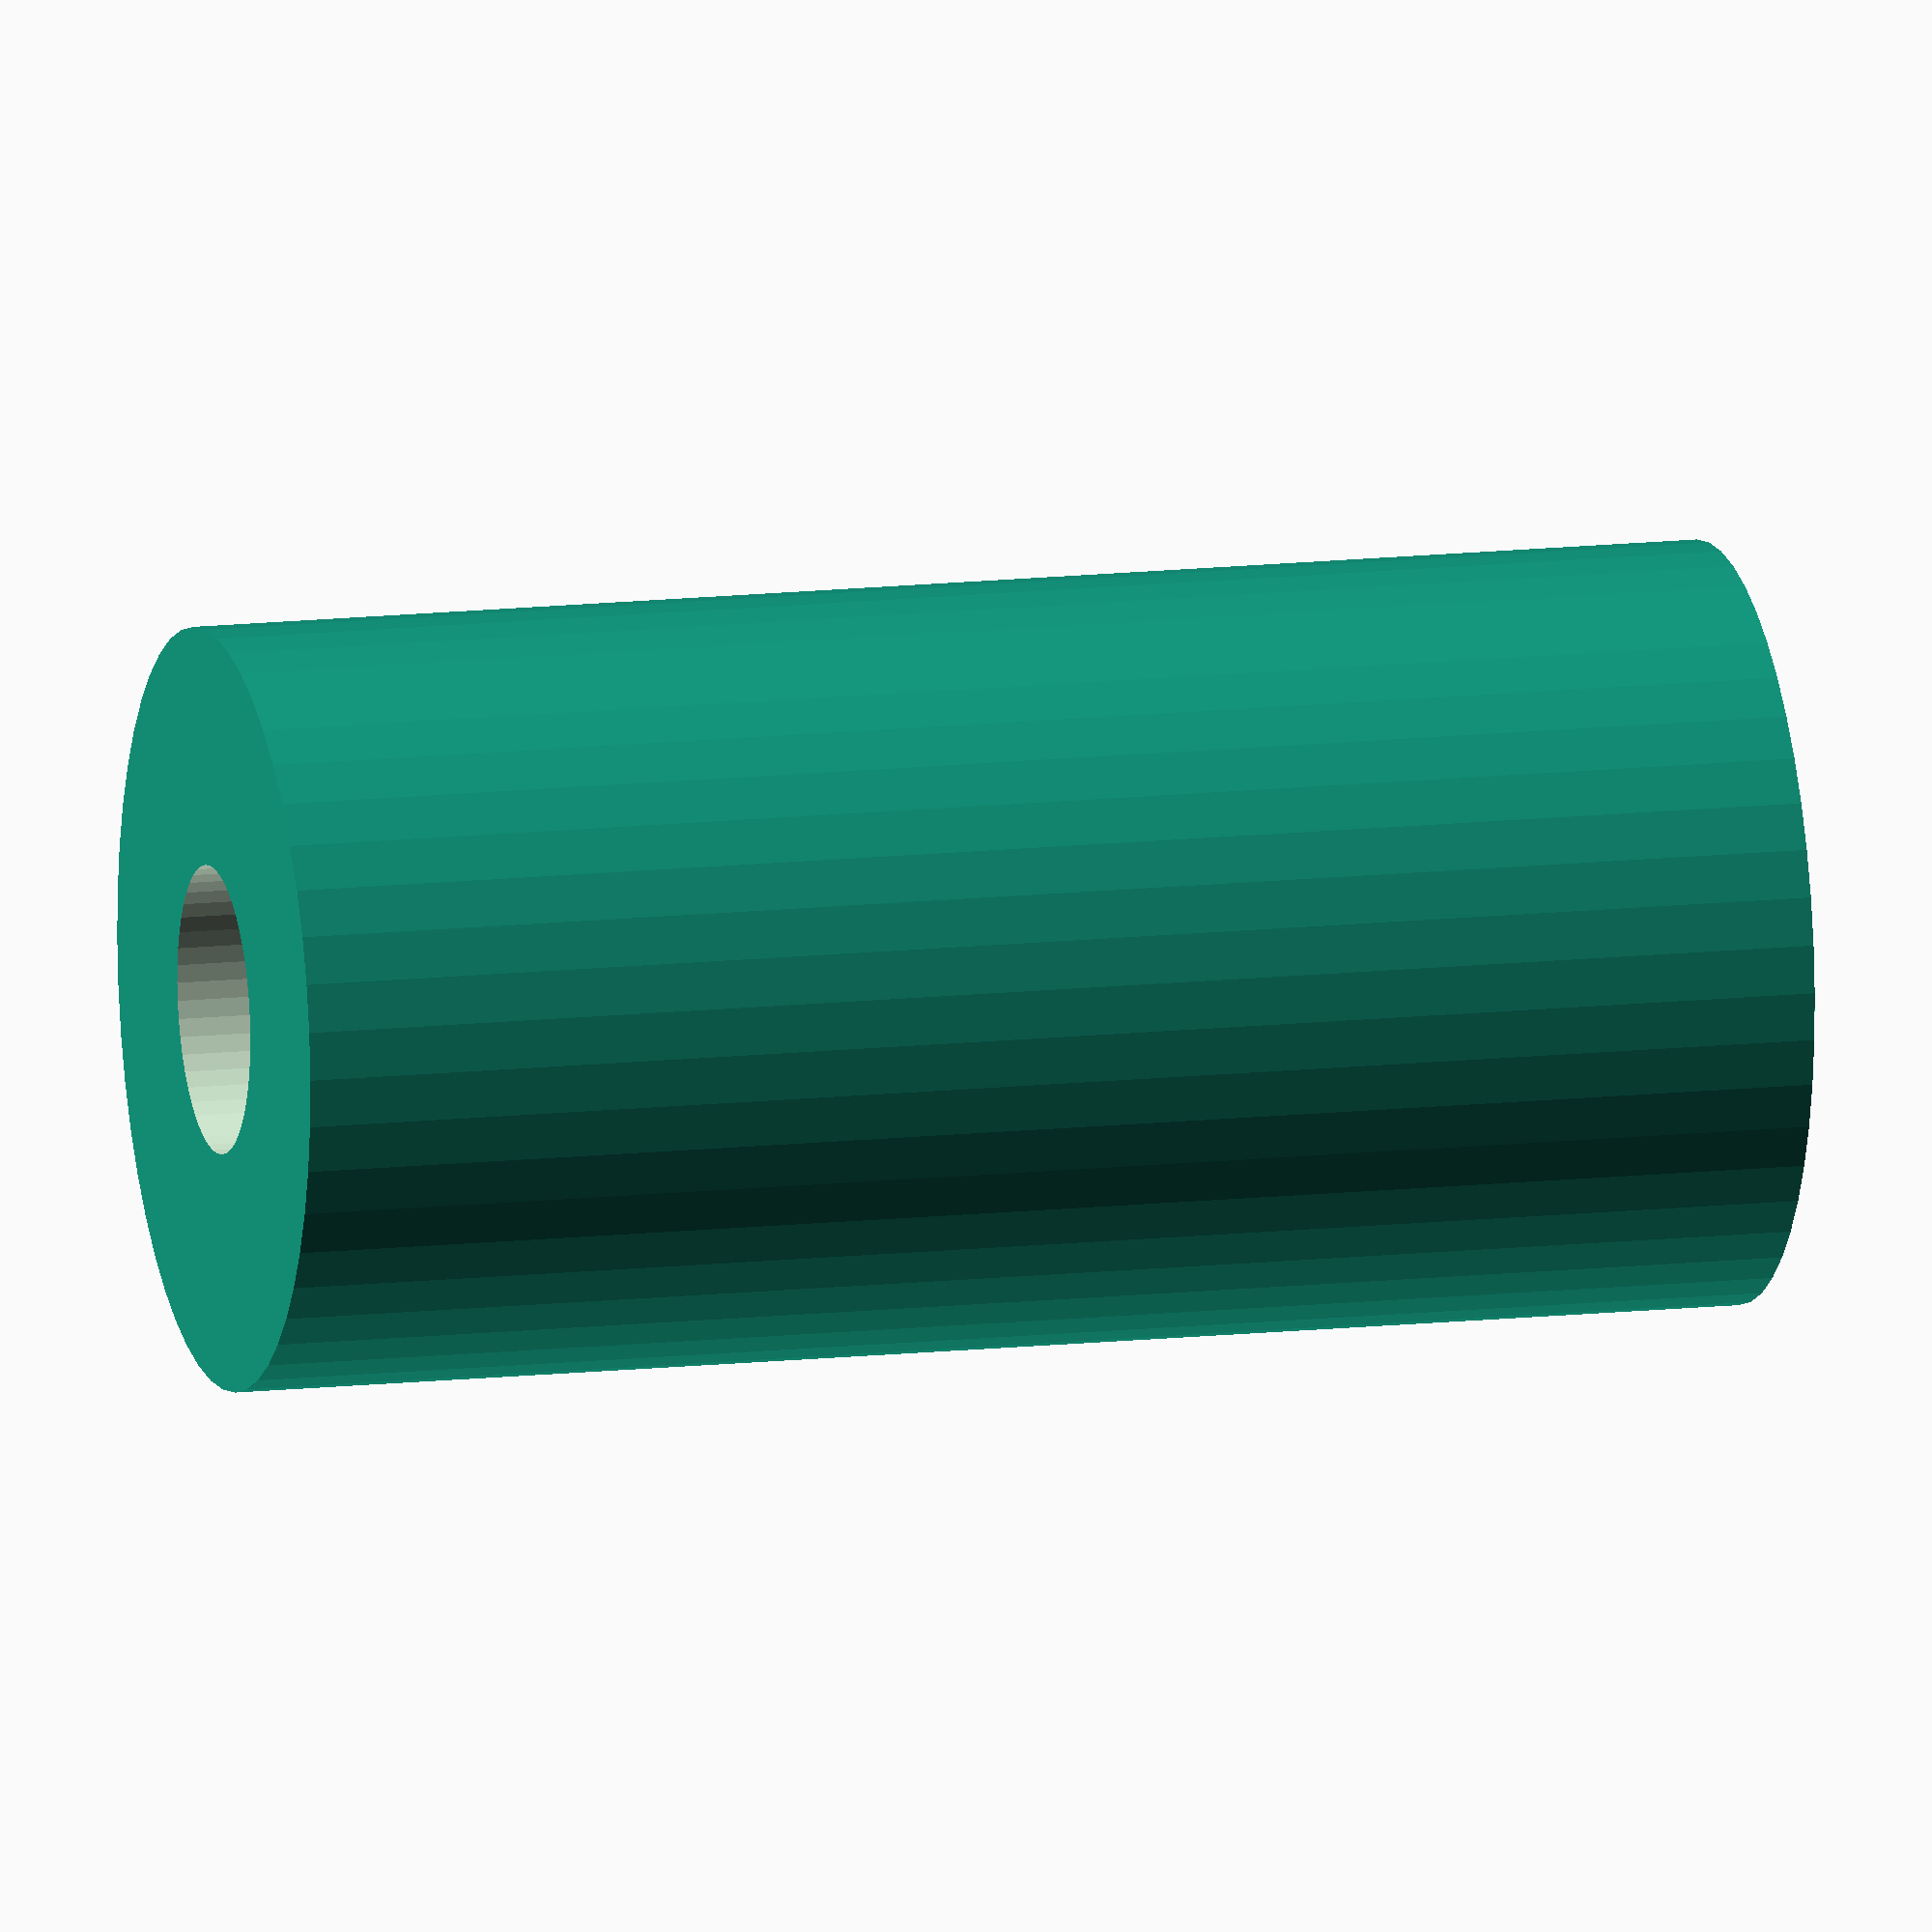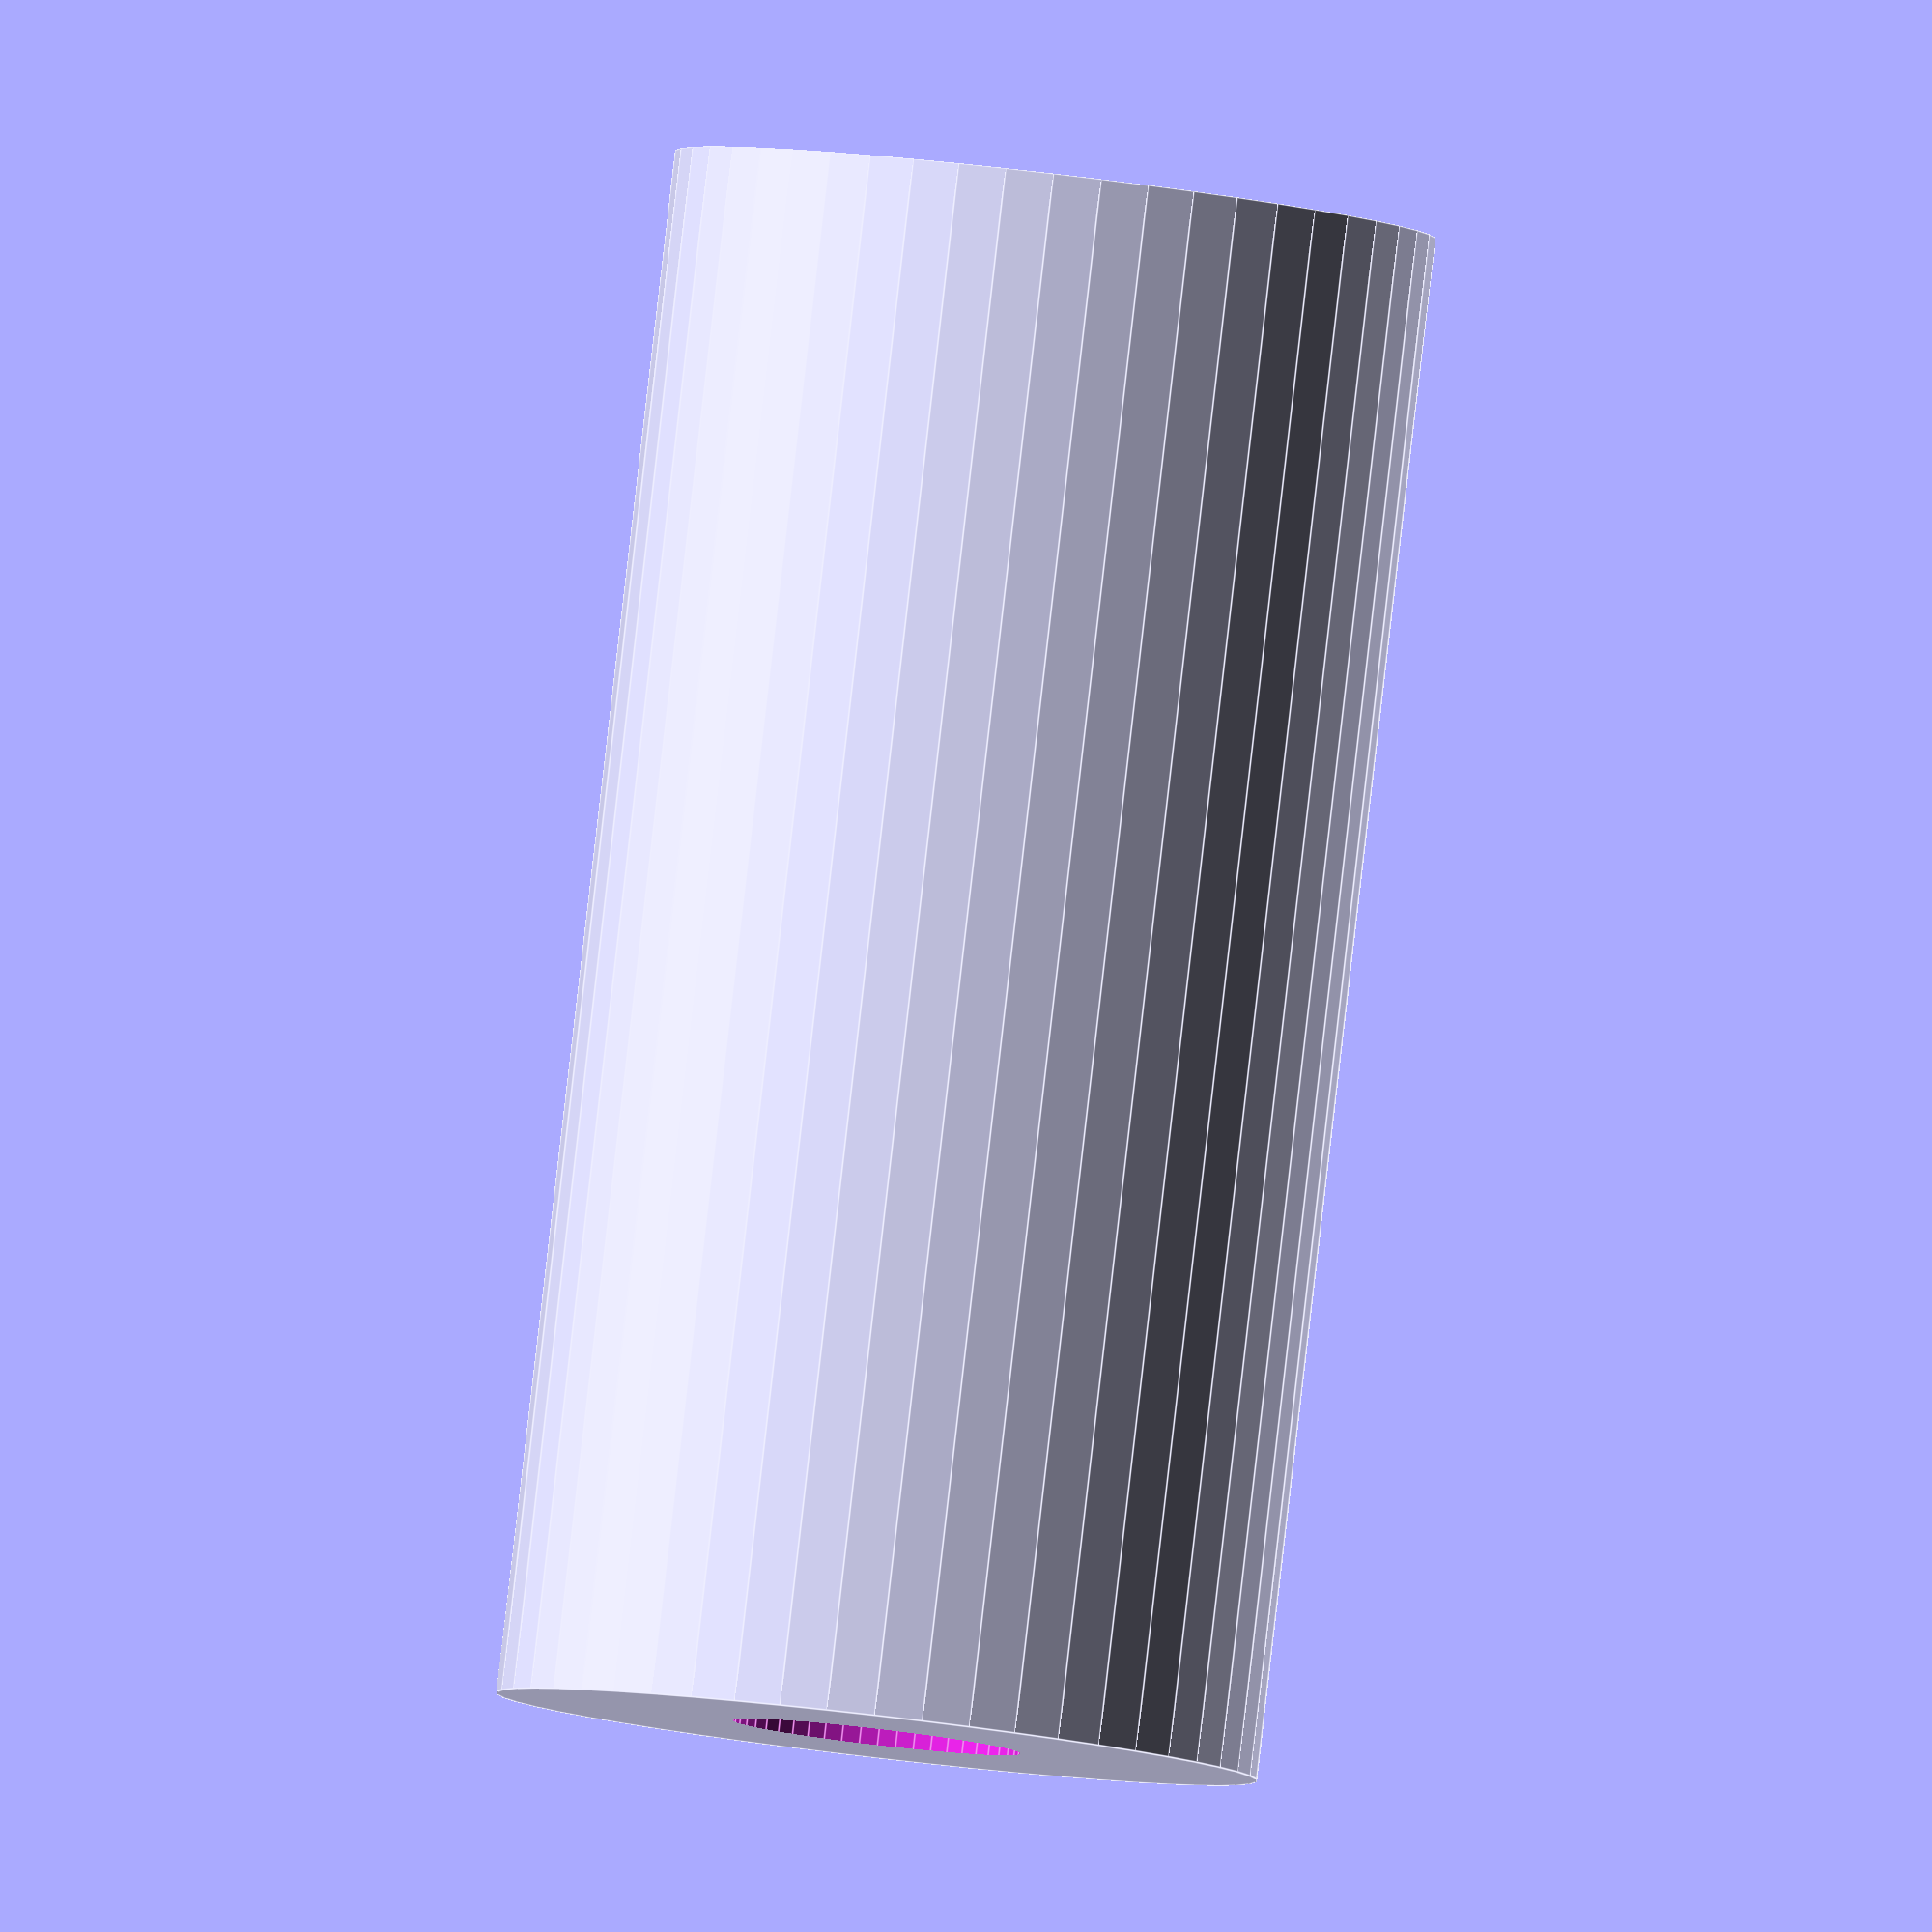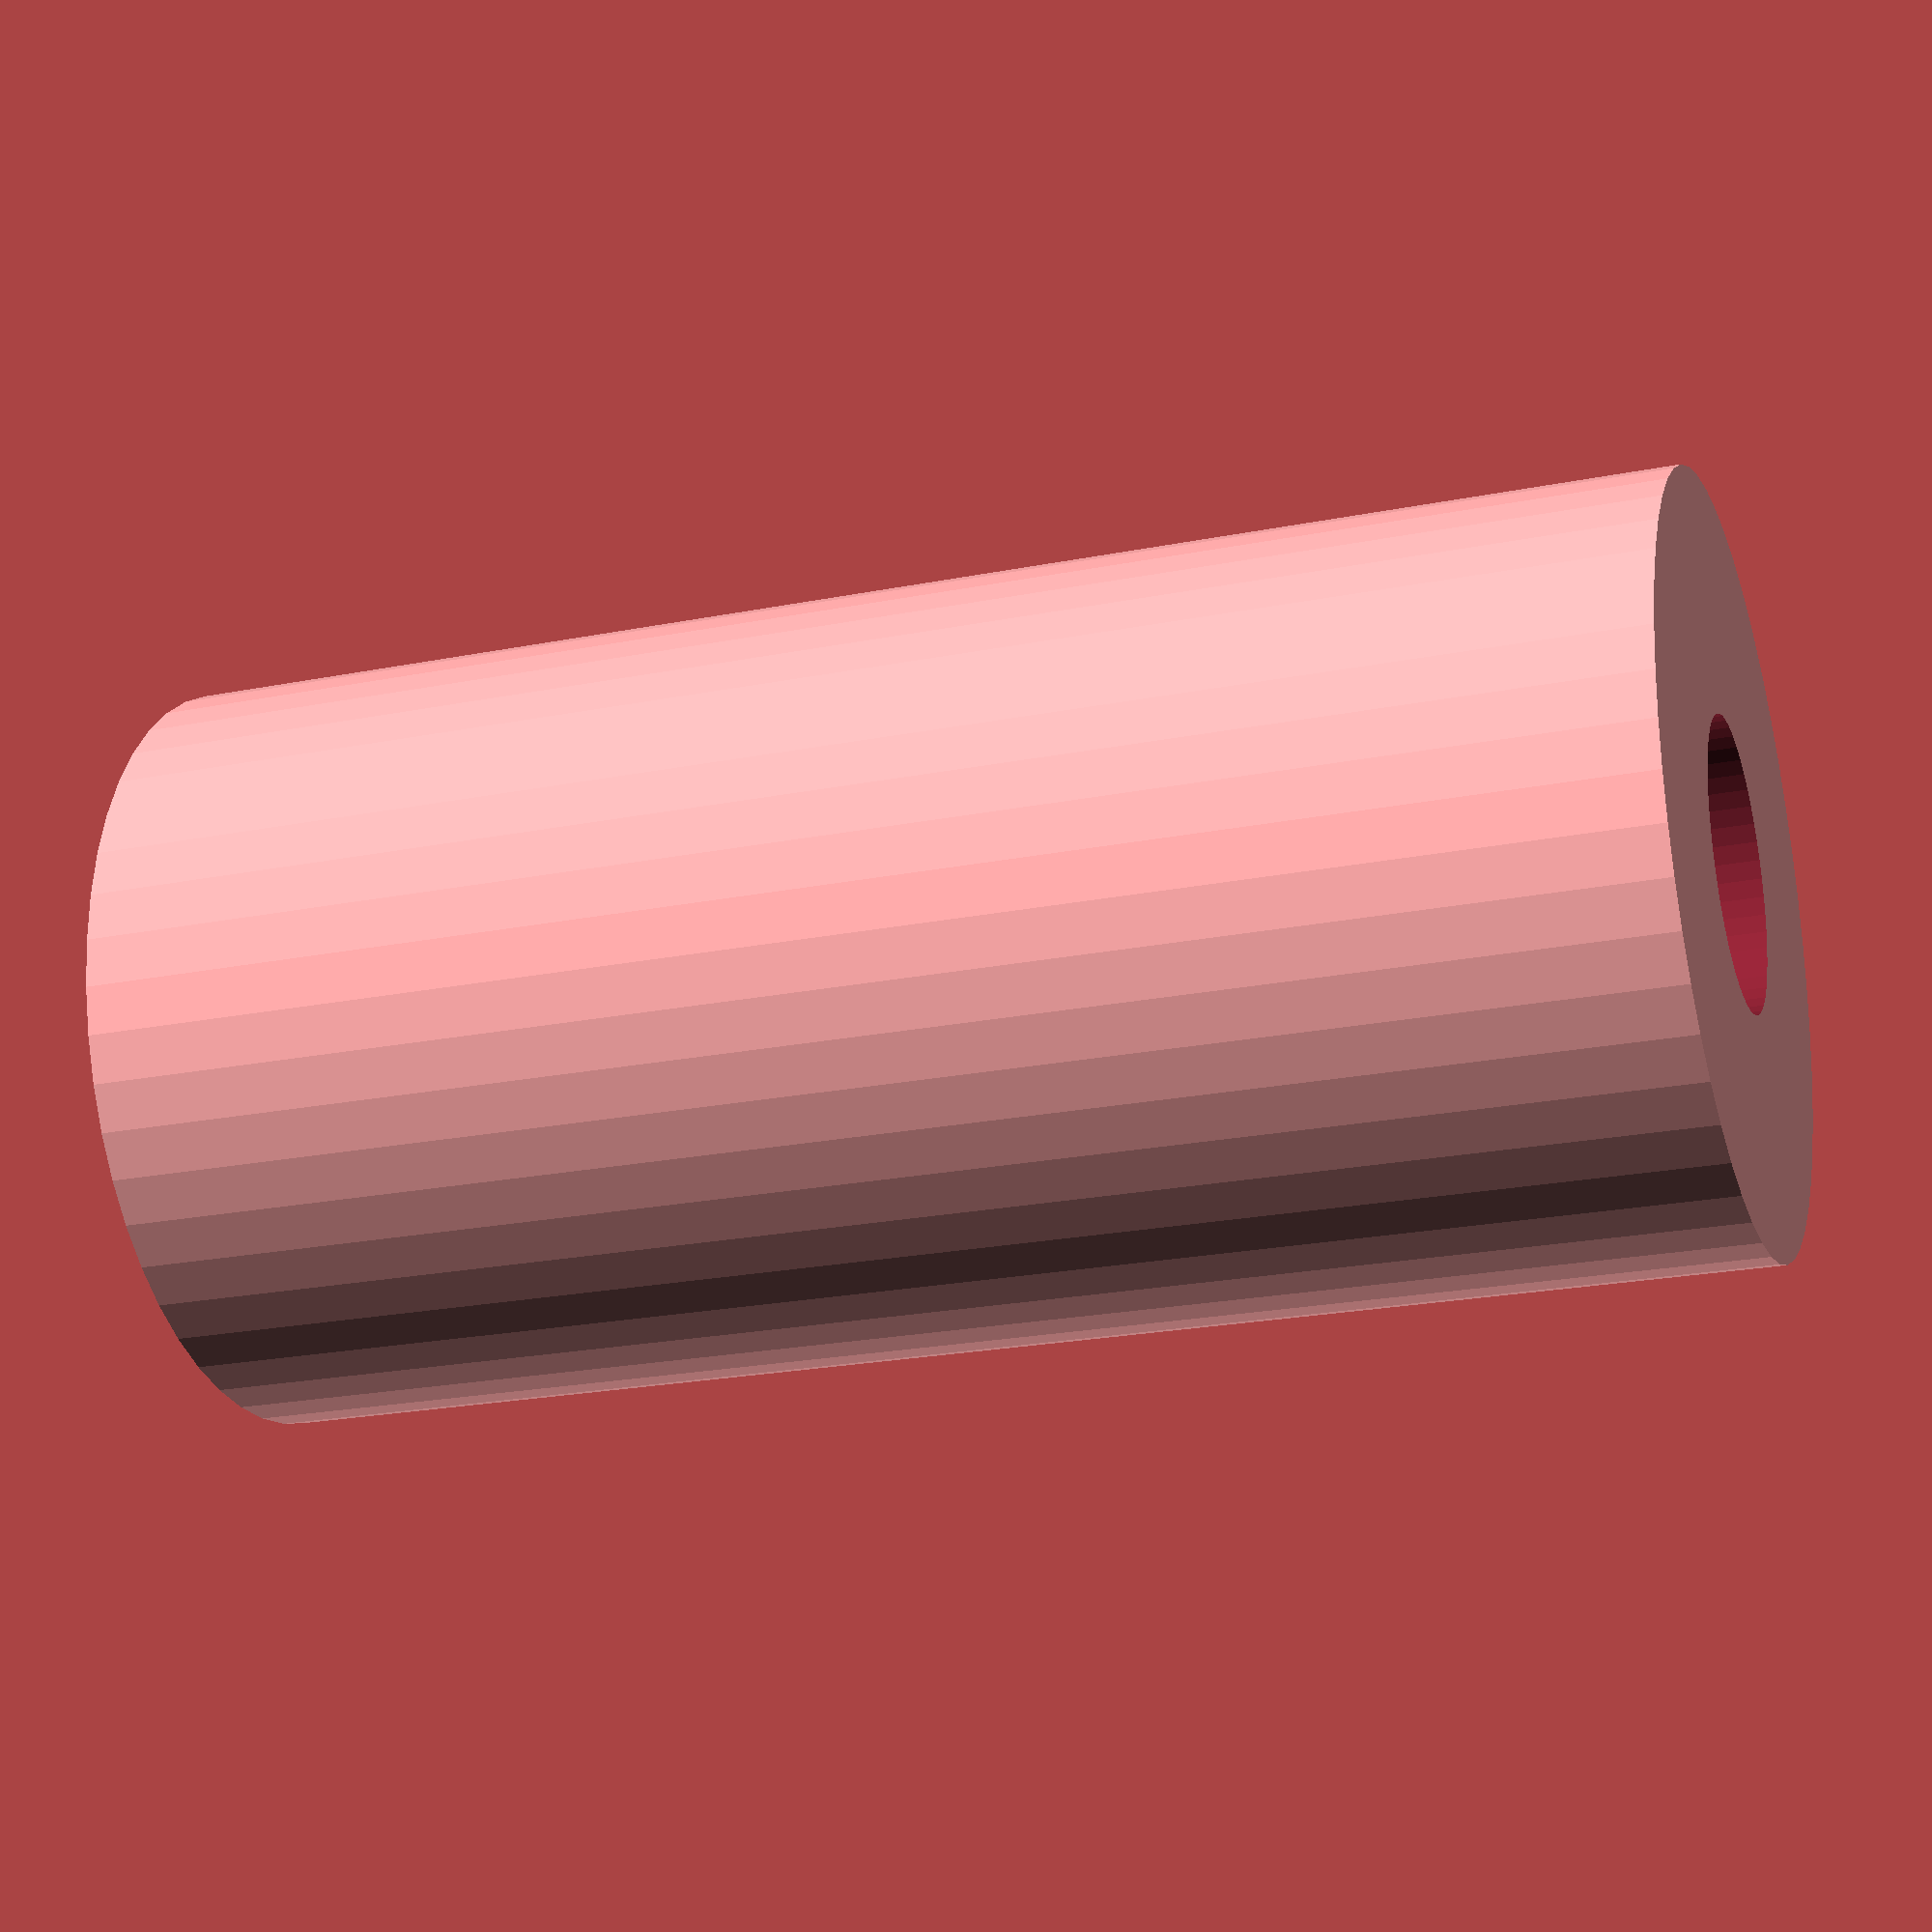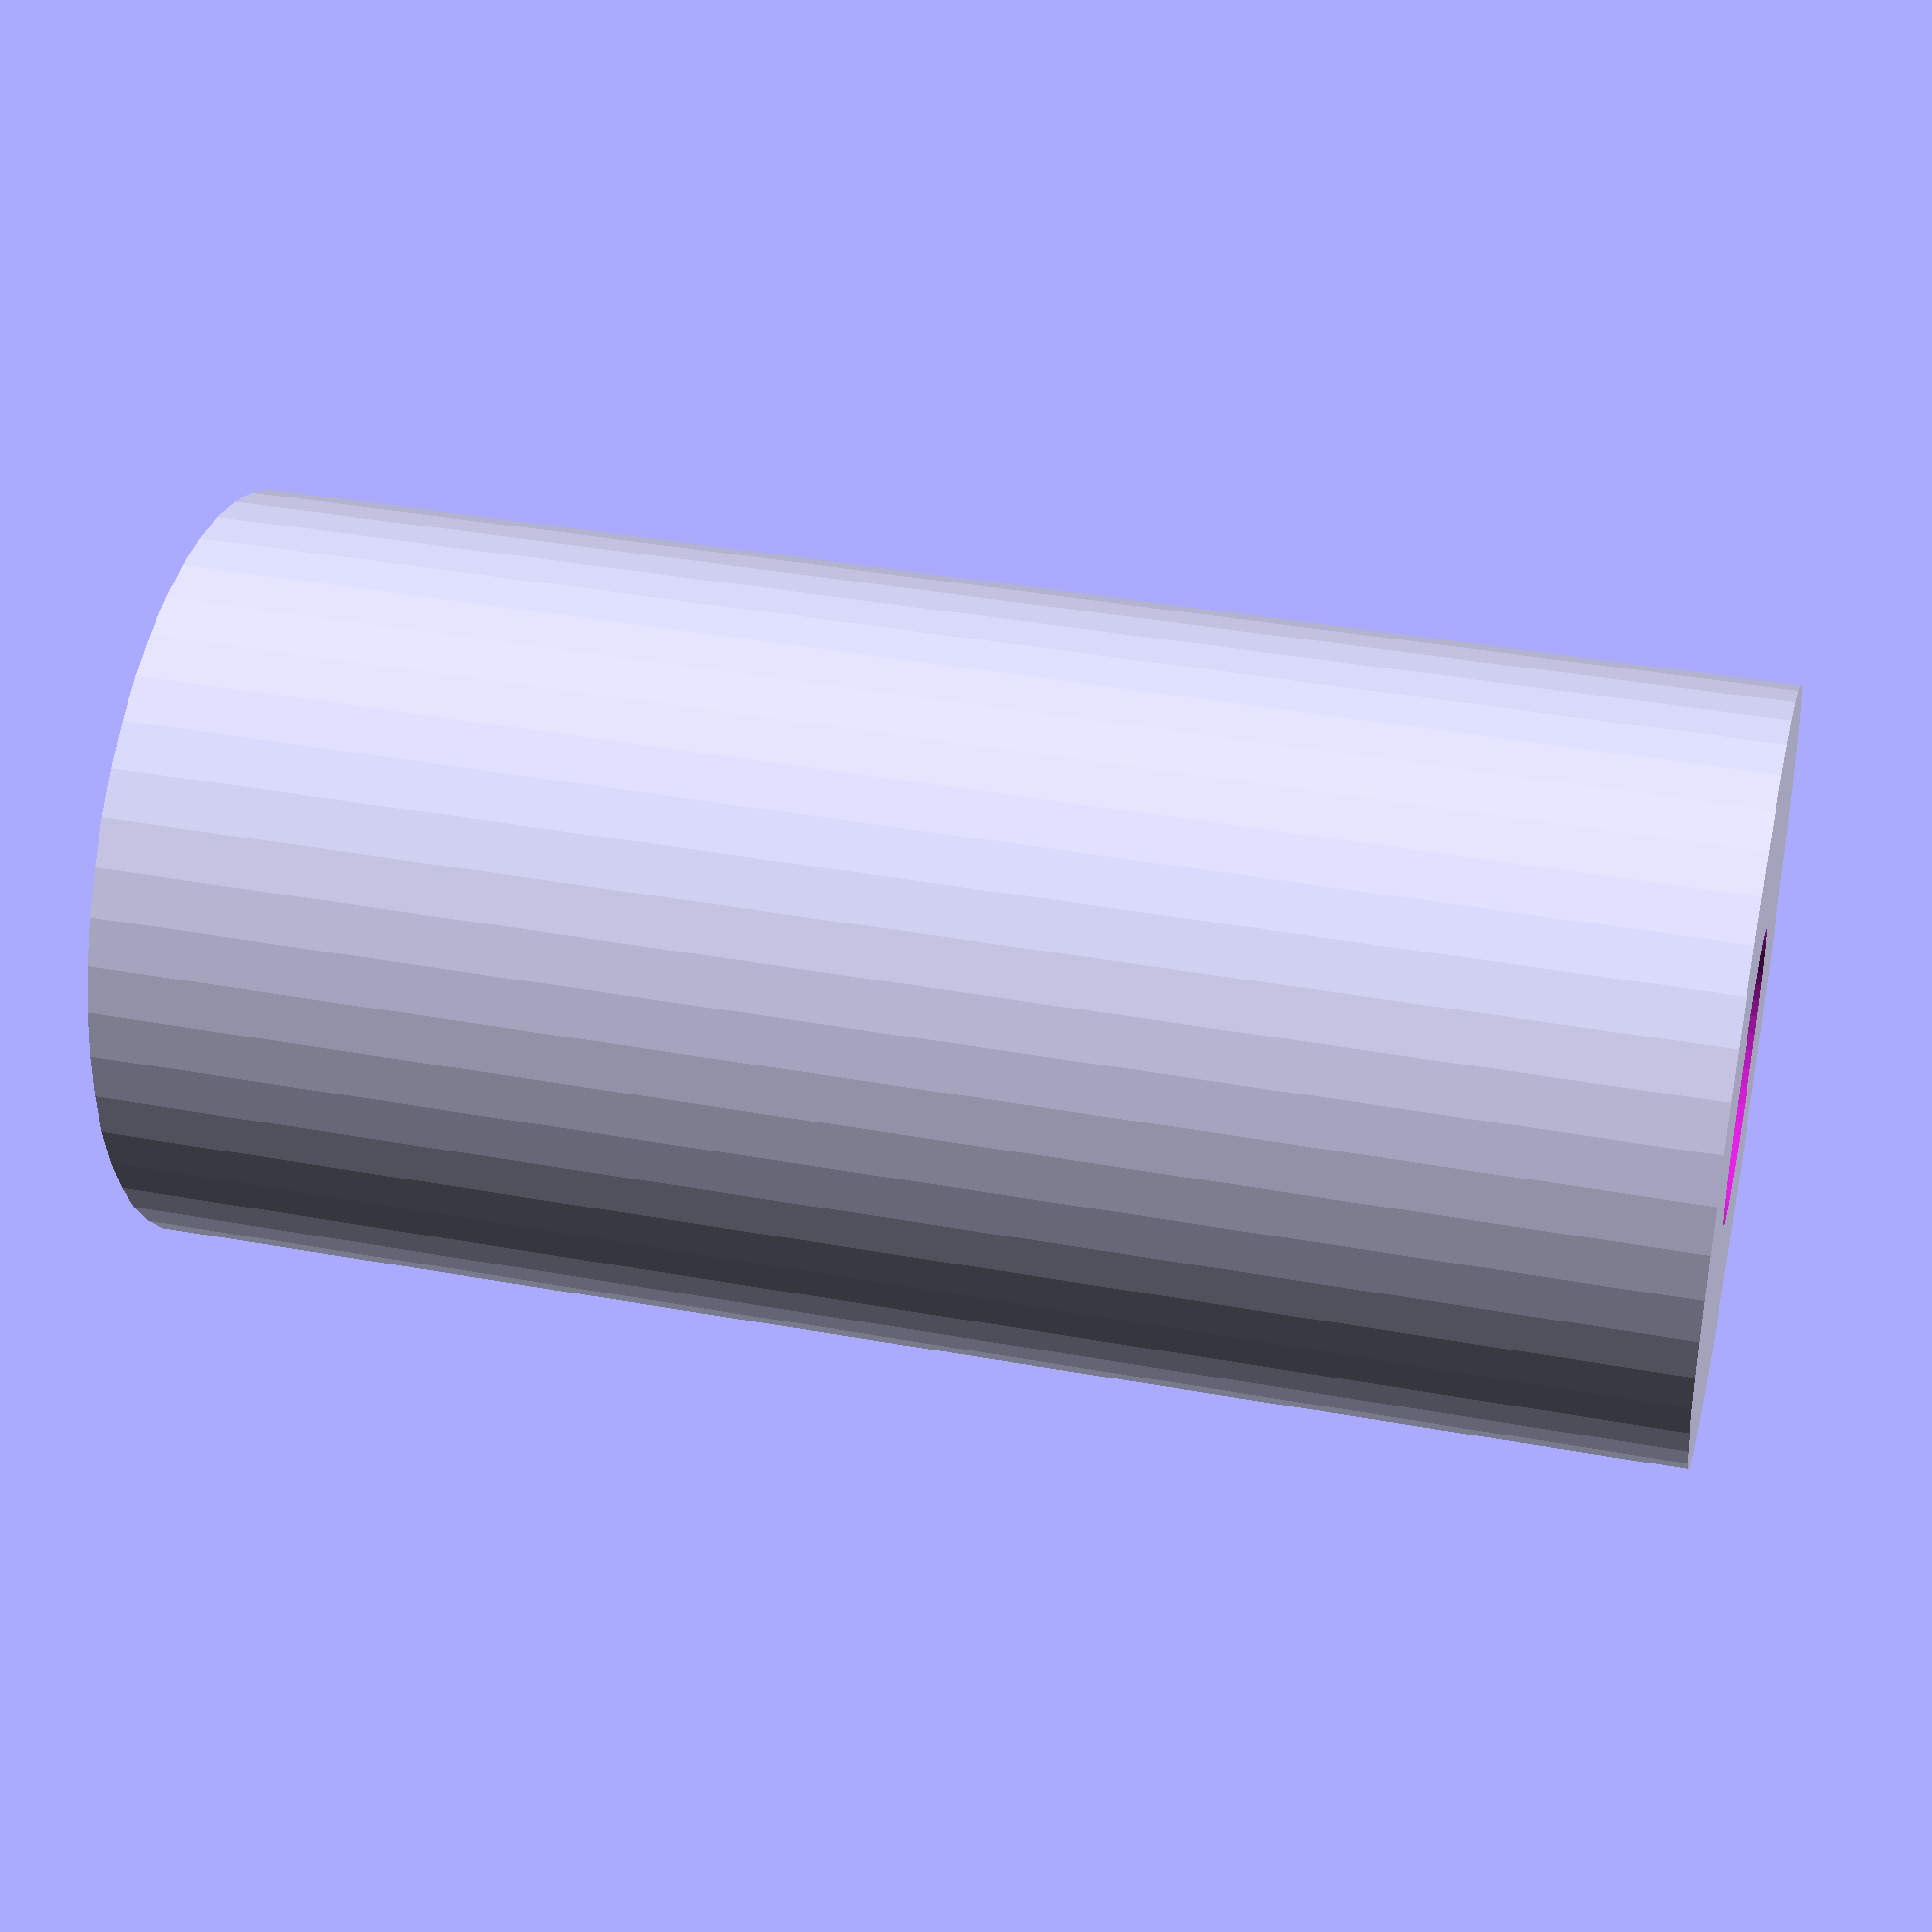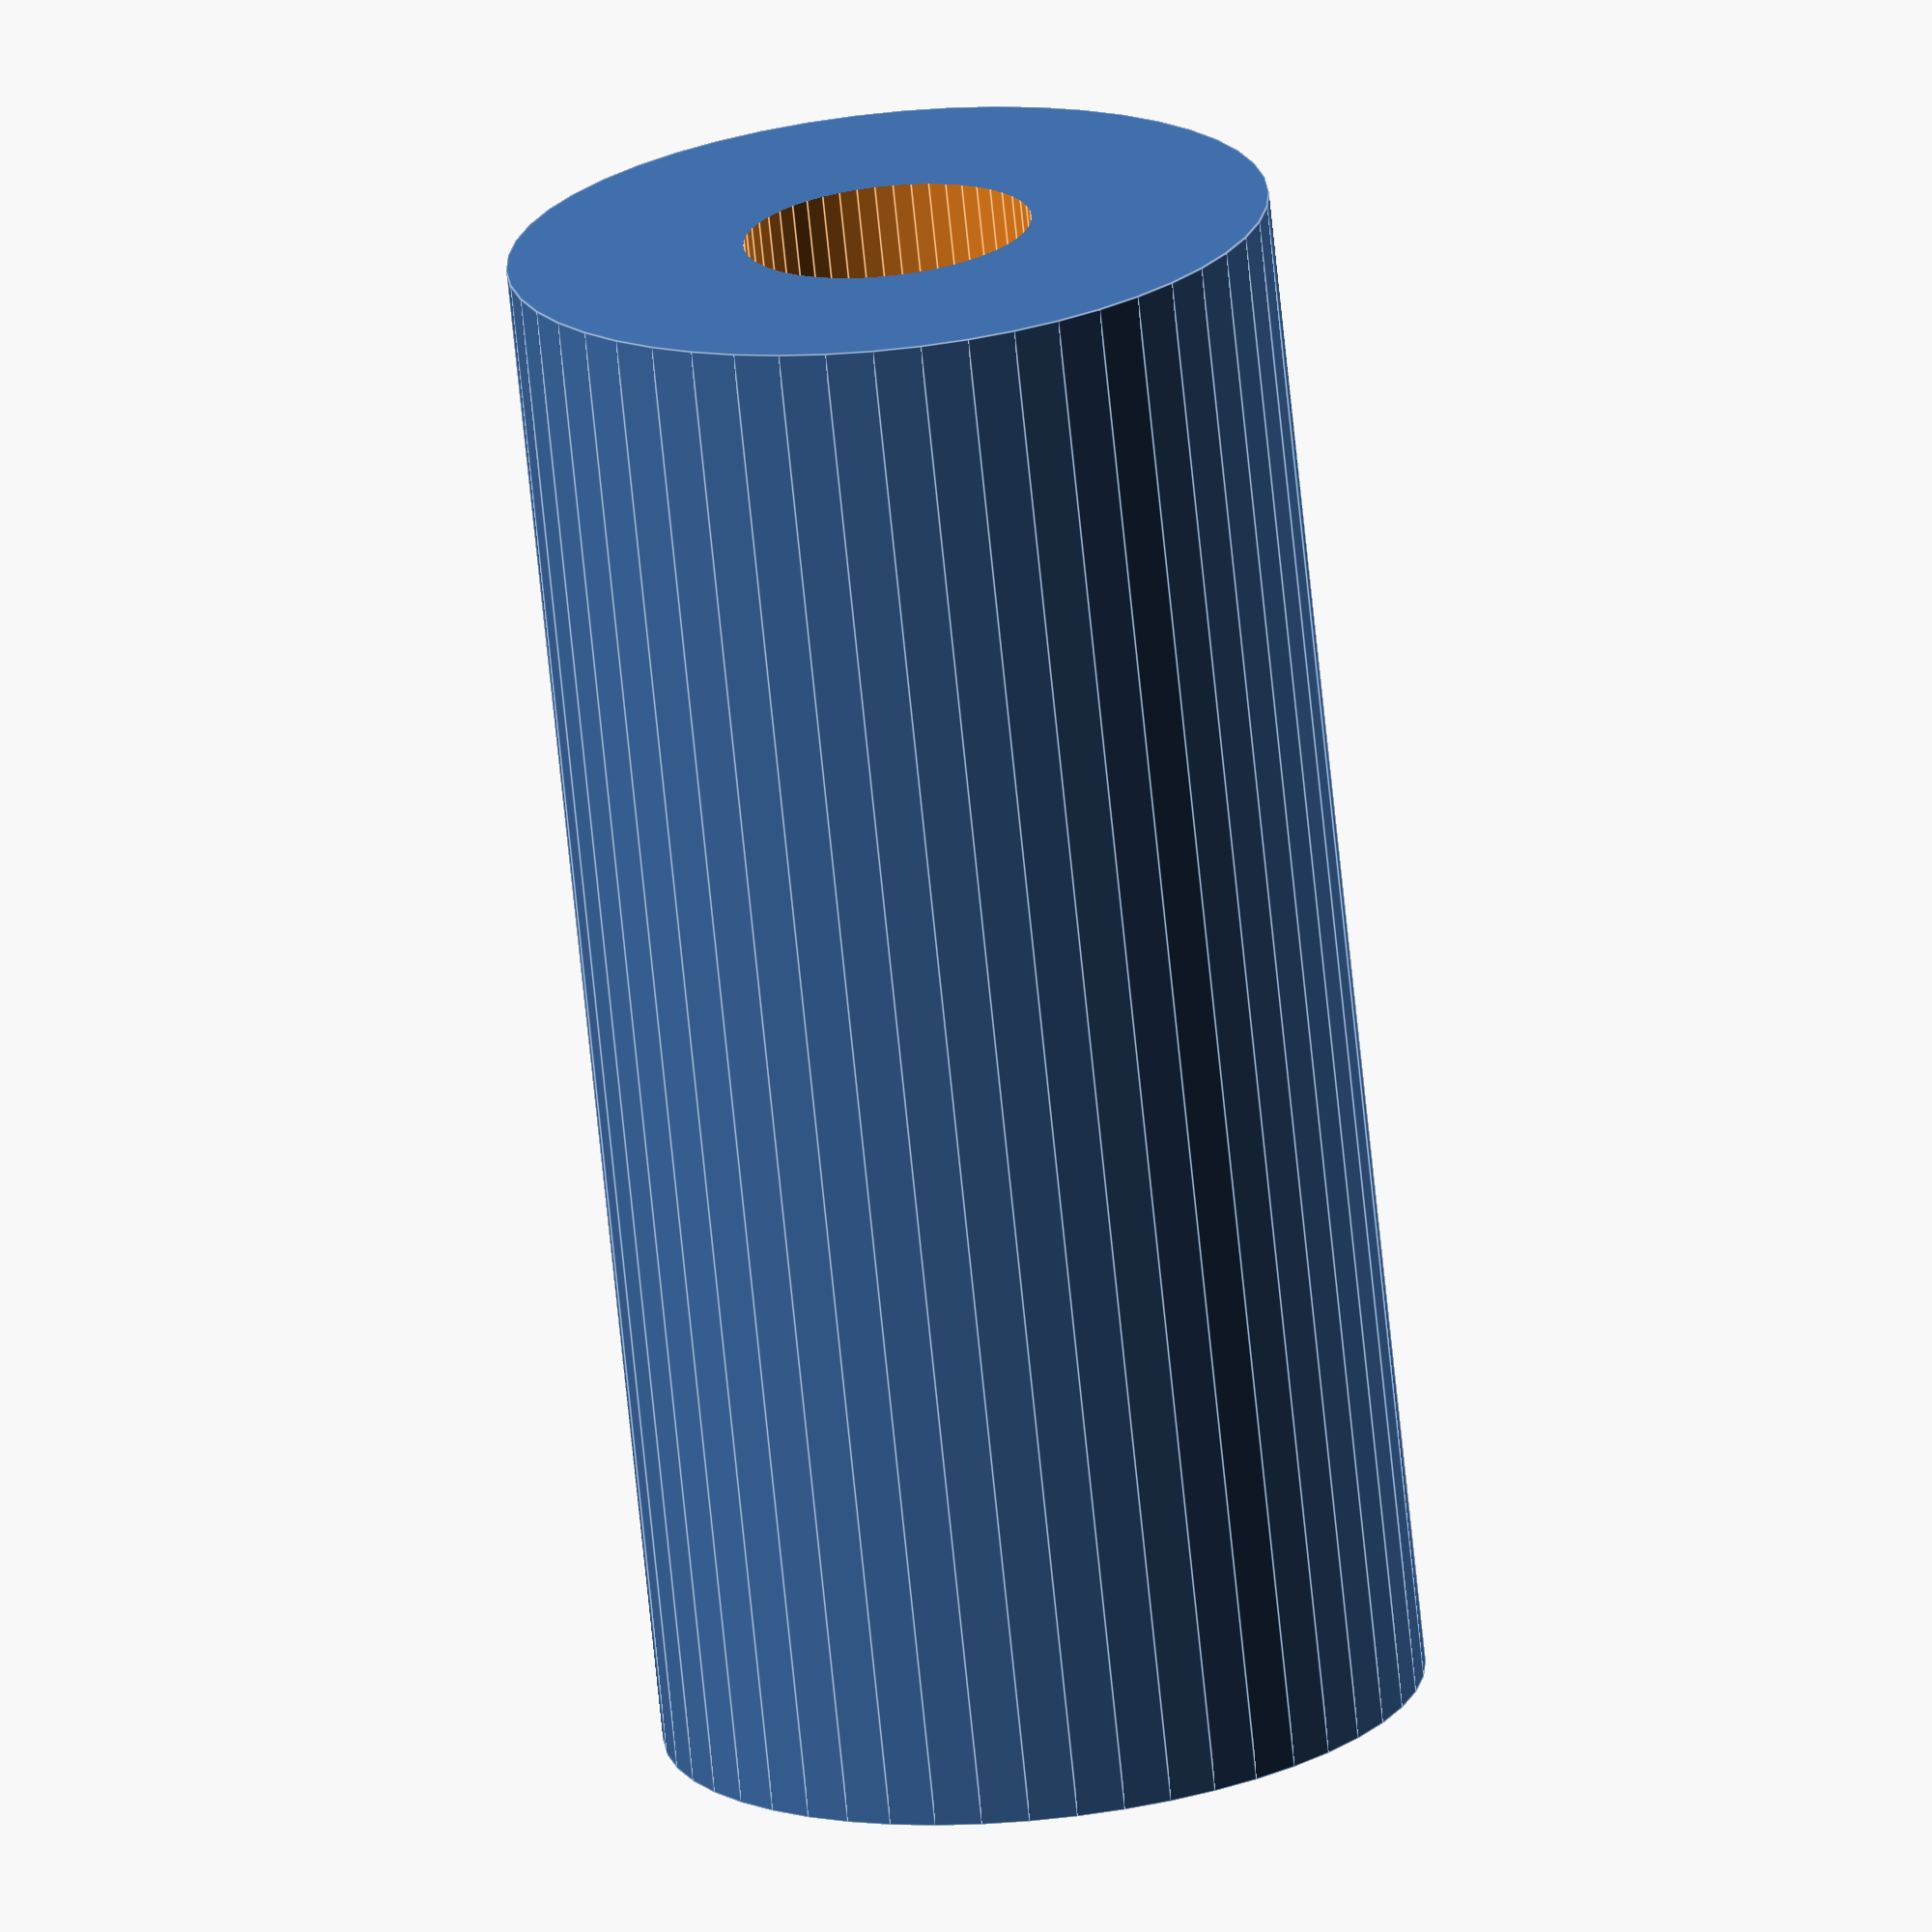
<openscad>
$fn = 50;


difference() {
	union() {
		translate(v = [0, 0, -37.5000000000]) {
			cylinder(h = 75, r = 18.5000000000);
		}
	}
	union() {
		translate(v = [0, 0, -100.0000000000]) {
			cylinder(h = 200, r = 7);
		}
	}
}
</openscad>
<views>
elev=347.1 azim=102.6 roll=255.4 proj=o view=wireframe
elev=273.2 azim=32.1 roll=6.6 proj=o view=edges
elev=202.5 azim=134.2 roll=251.0 proj=p view=wireframe
elev=322.8 azim=304.1 roll=103.3 proj=p view=solid
elev=71.9 azim=164.2 roll=5.8 proj=o view=edges
</views>
